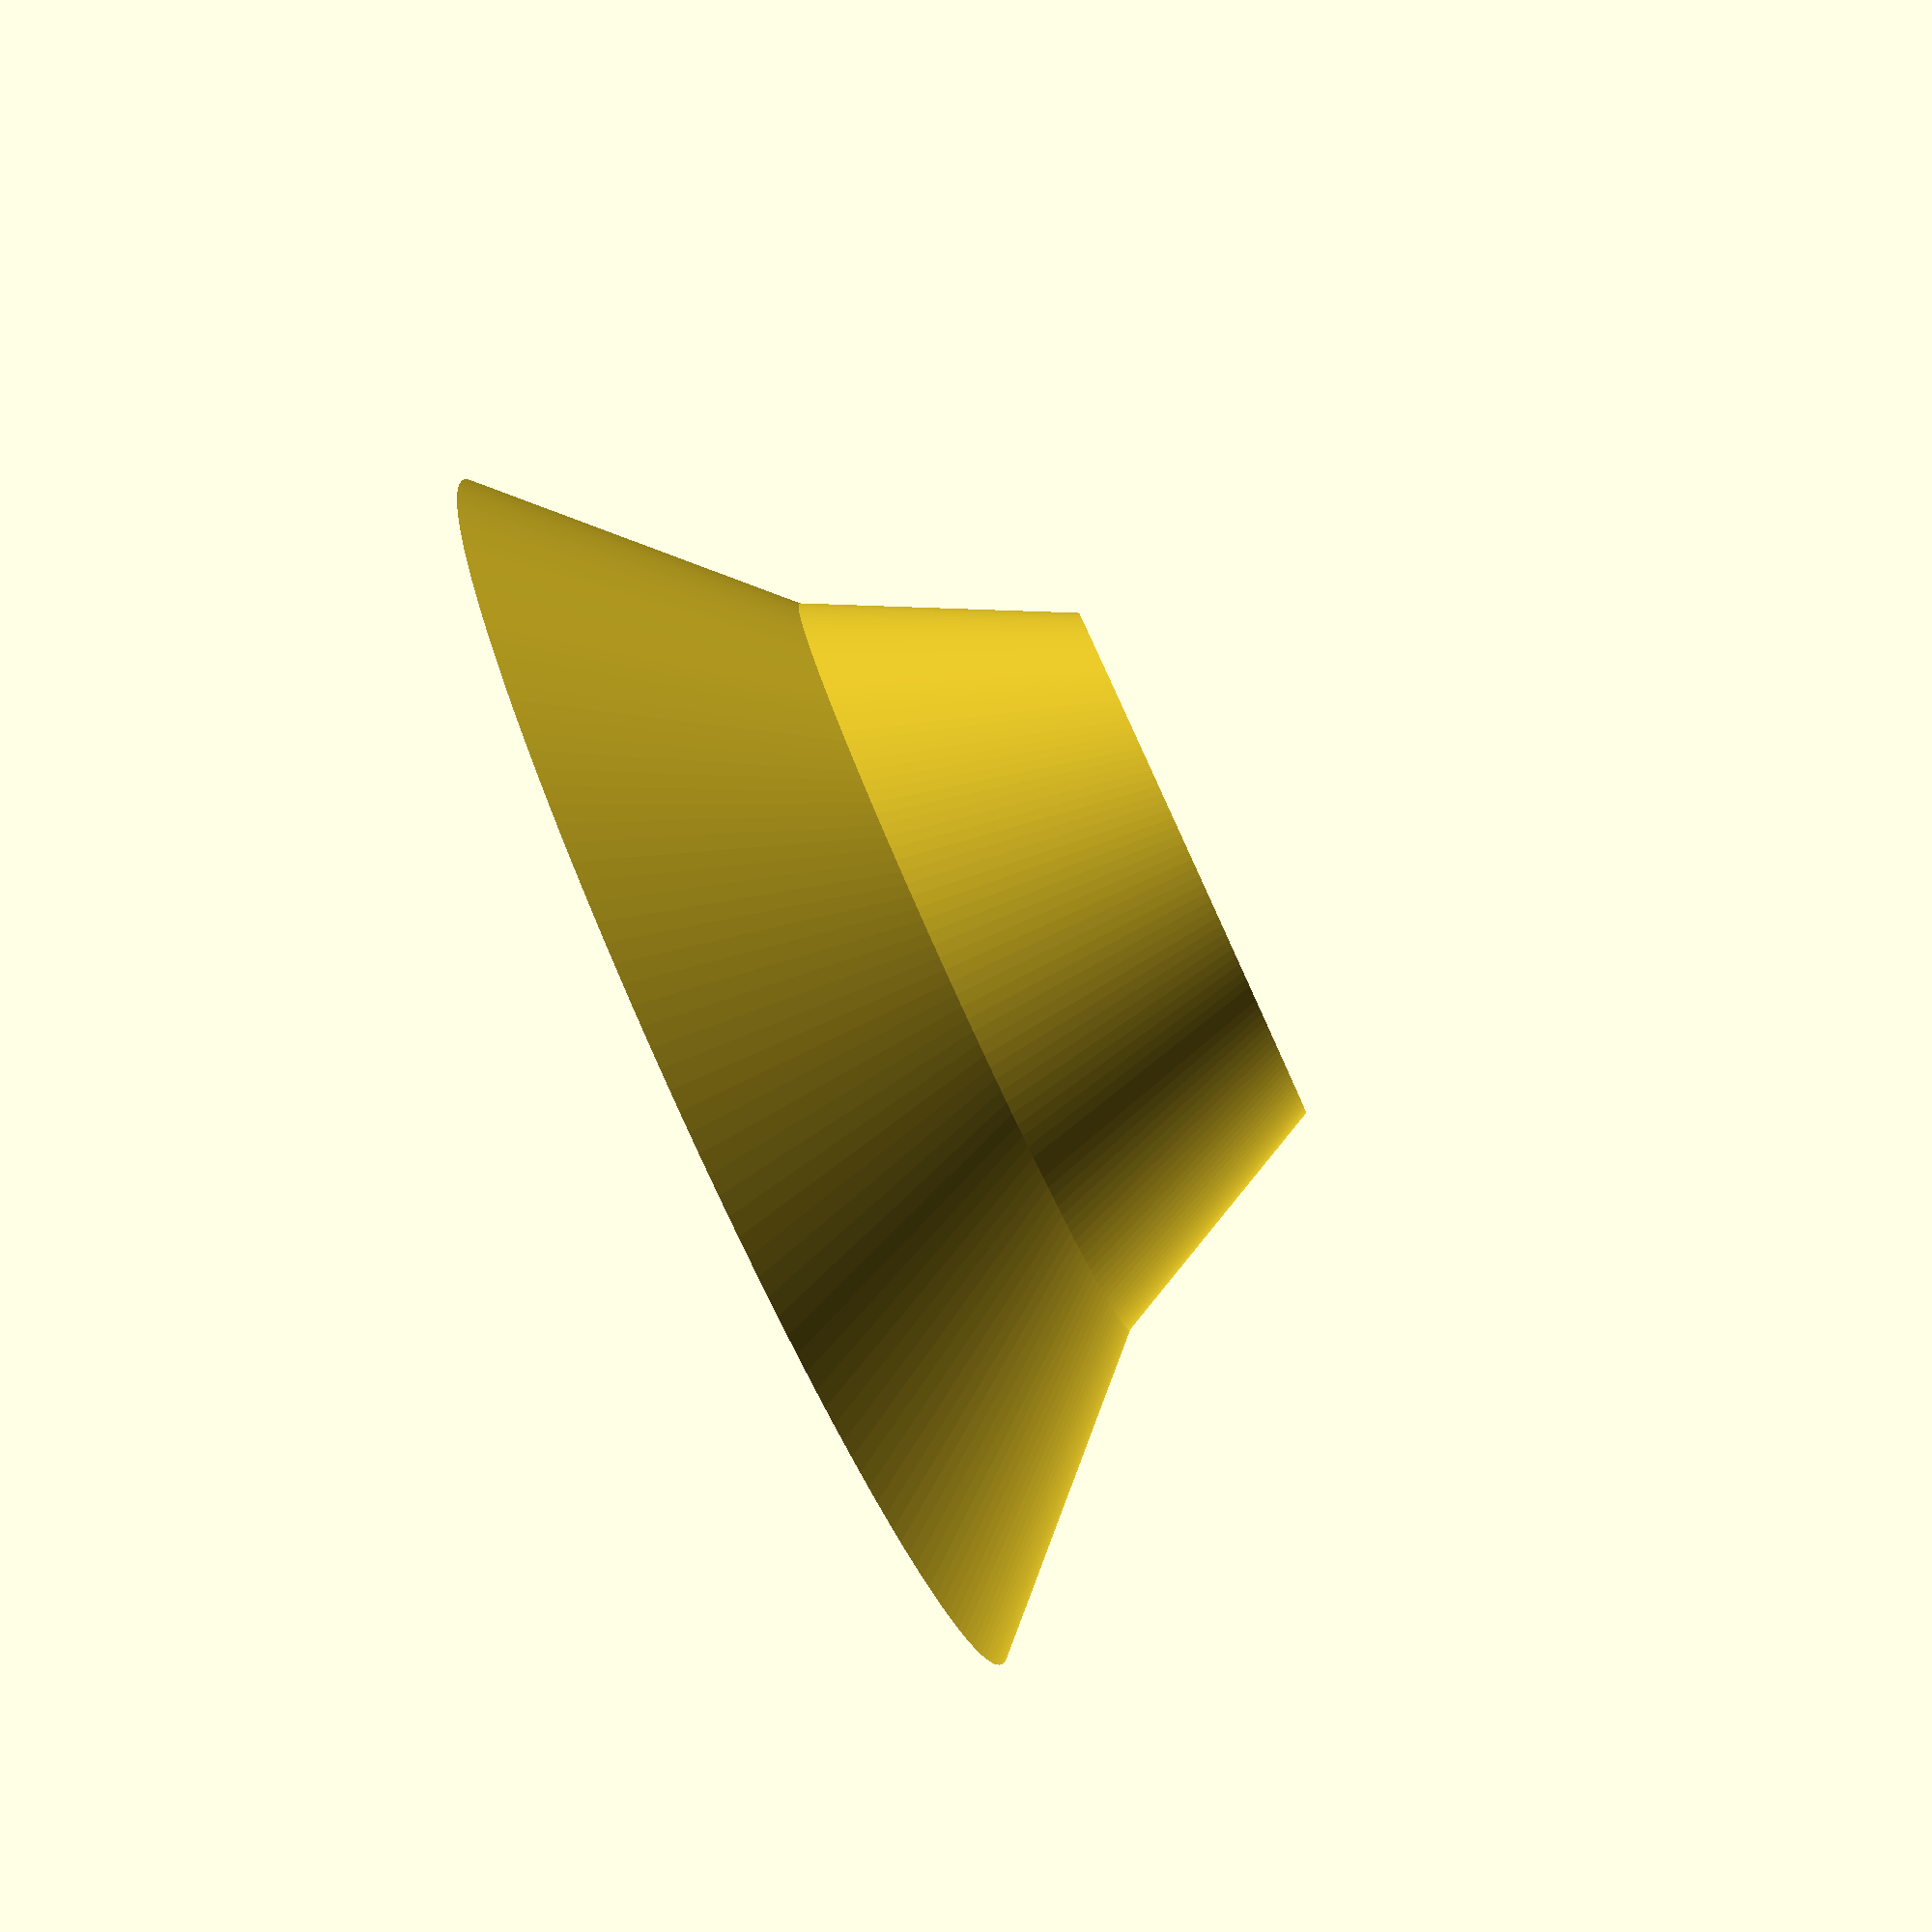
<openscad>
r1 = 26;
r2 = 16;
r3 = 11;
h1 = 10;
h2 = 10;
extruder_thickness = .4;
thickness = 2*extruder_thickness;
minor_h_offset = 0.1;
$fn=200;

difference()
{
	cylinder(r1=r1, r2=r2, h=h1);
	translate([0, 0, -minor_h_offset]) 
		cylinder(r1=r1-thickness, r2=r2-thickness-.15, h=h1+2*minor_h_offset);
}

translate([0, 0, h1]) difference()
{
	cylinder(r1=r2, r2=r3, h=h2);
	translate([0, 0, -minor_h_offset])
		cylinder(r1=r2-thickness, r2=r3-thickness, h=h2+2*minor_h_offset);
}
	
</openscad>
<views>
elev=263.4 azim=136.3 roll=245.4 proj=p view=wireframe
</views>
